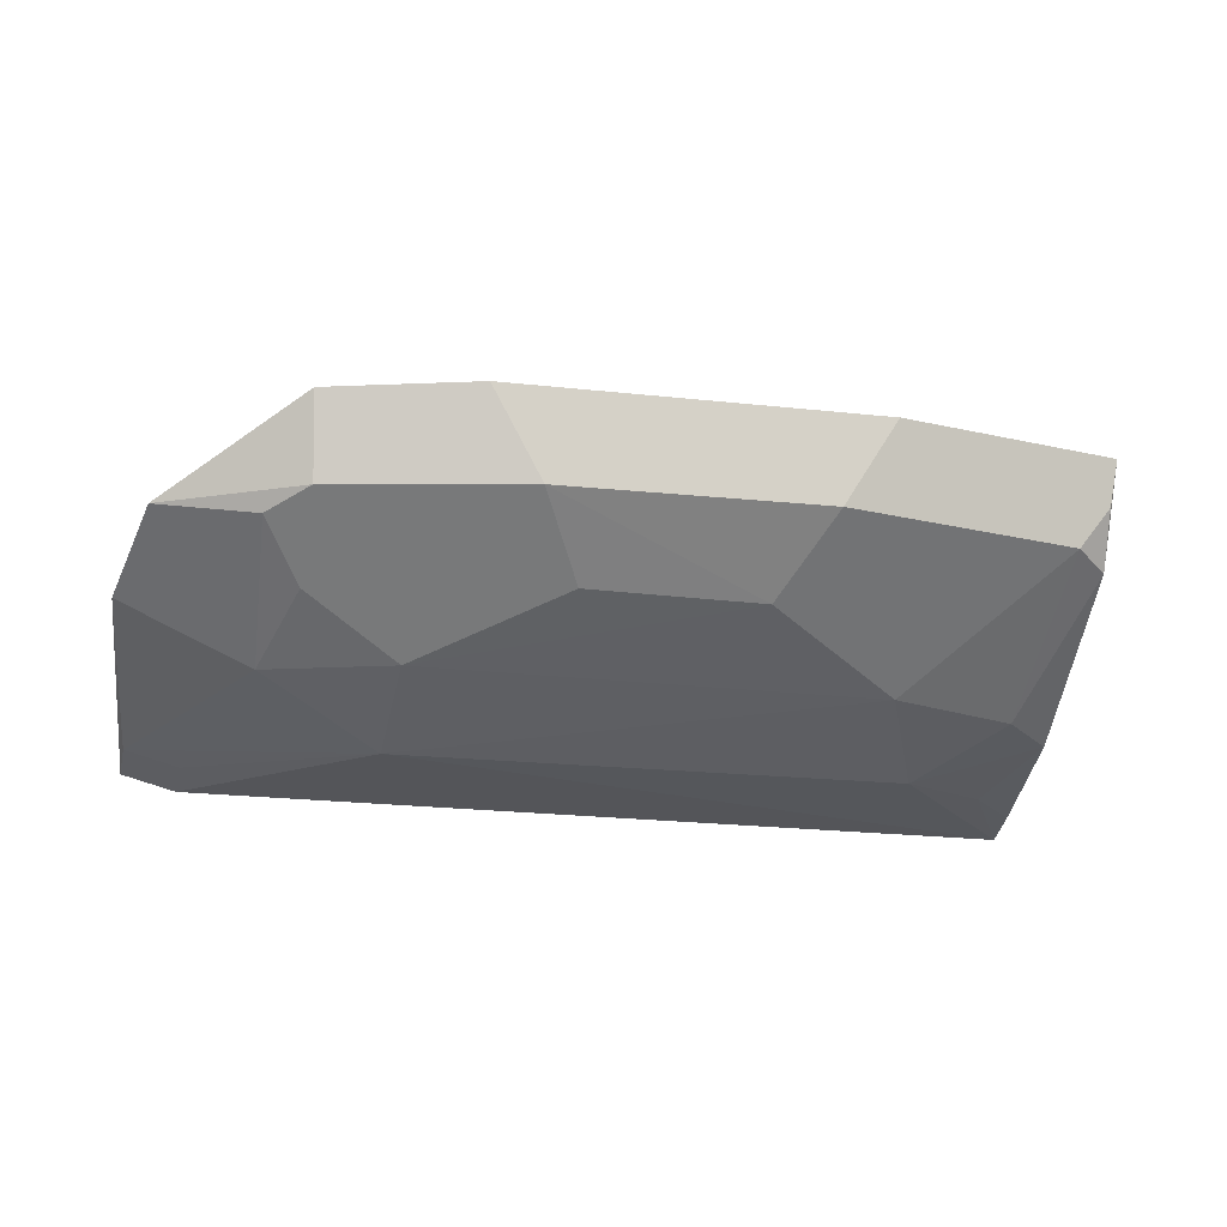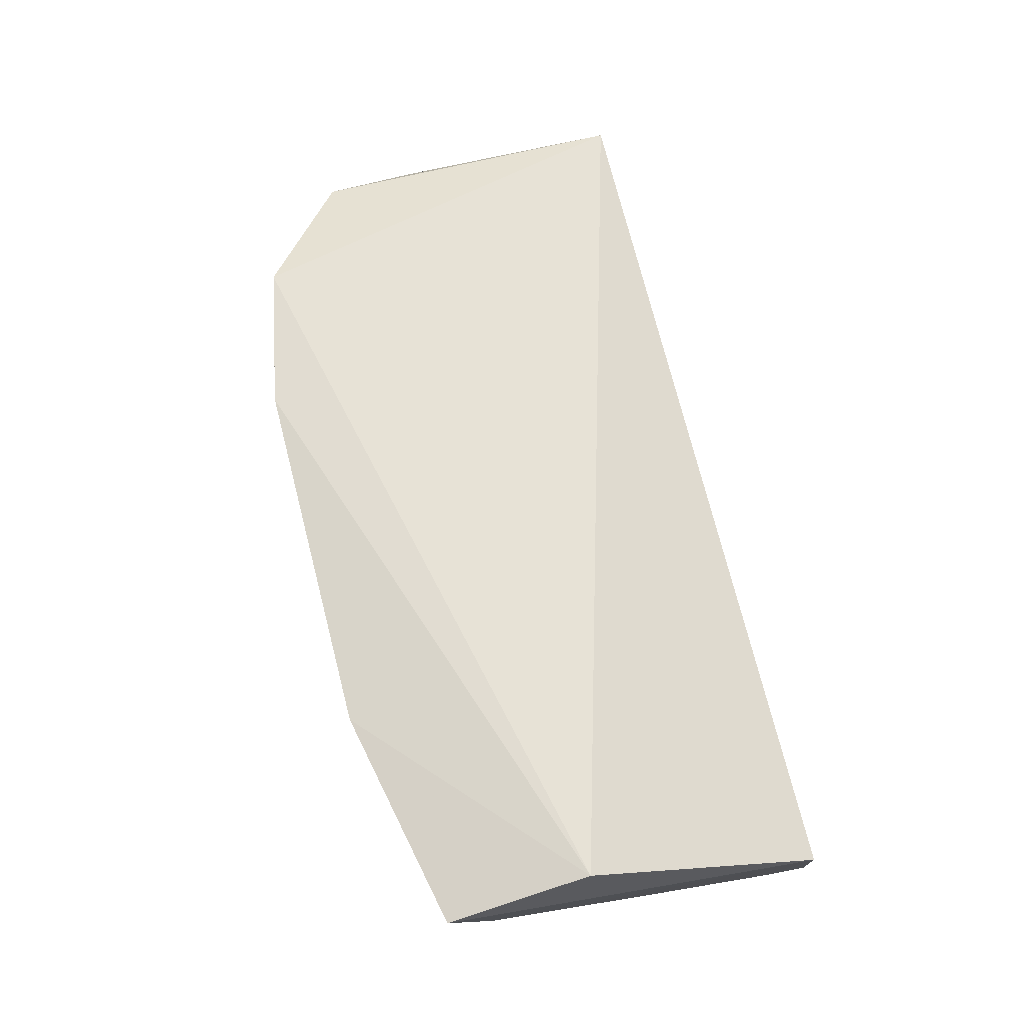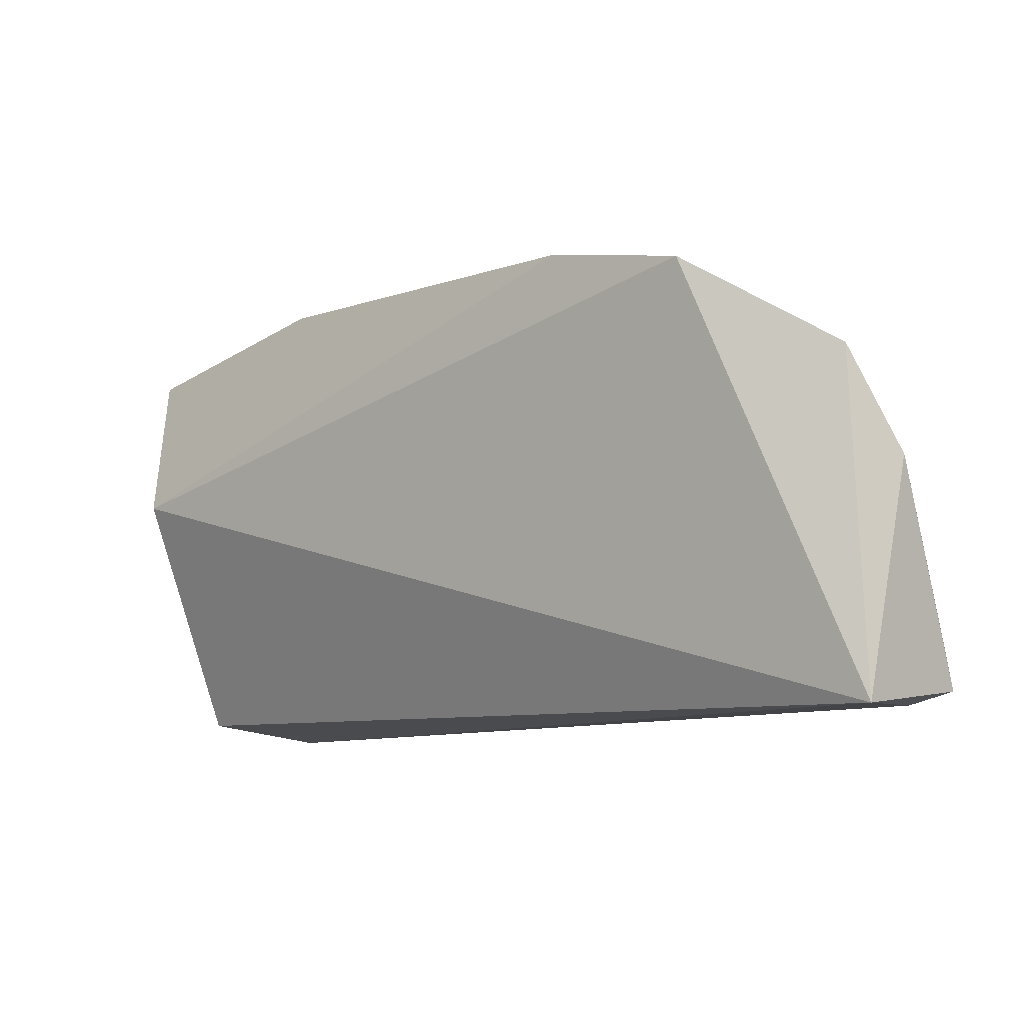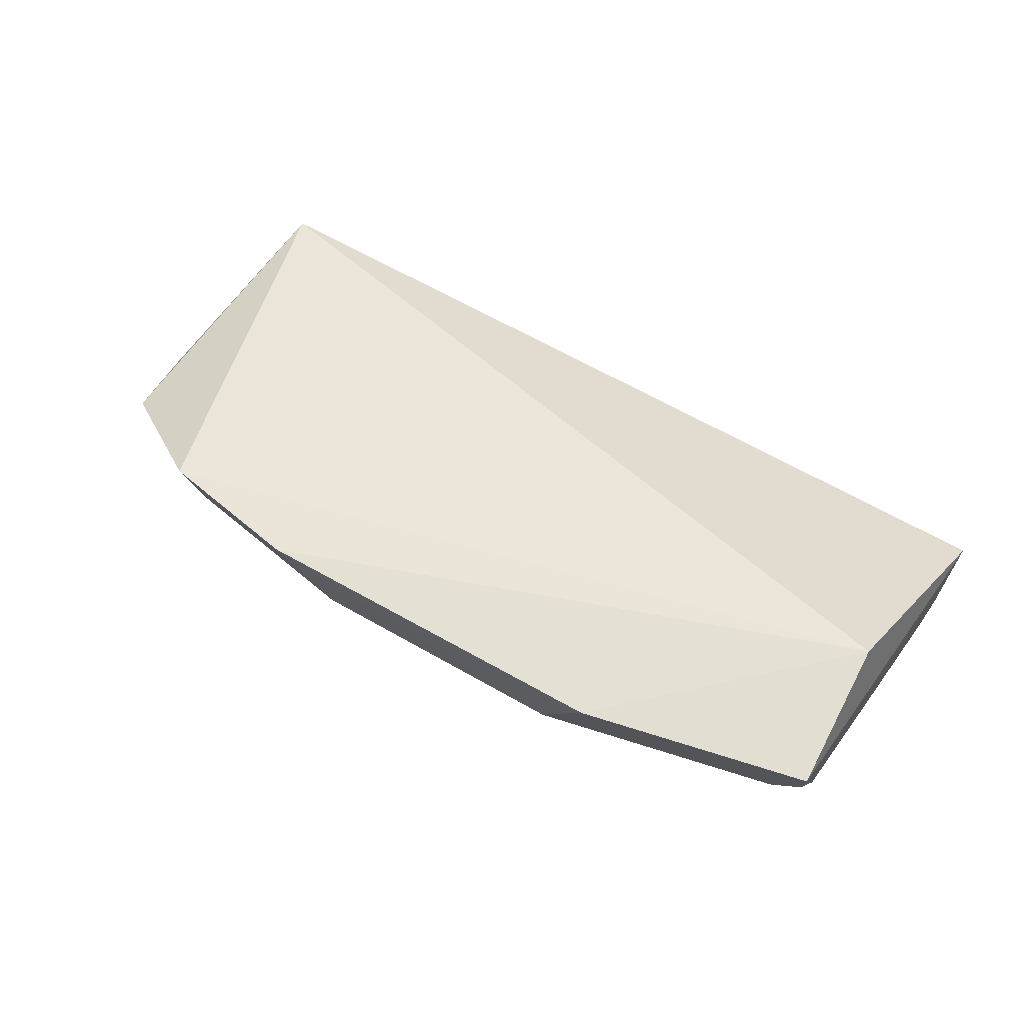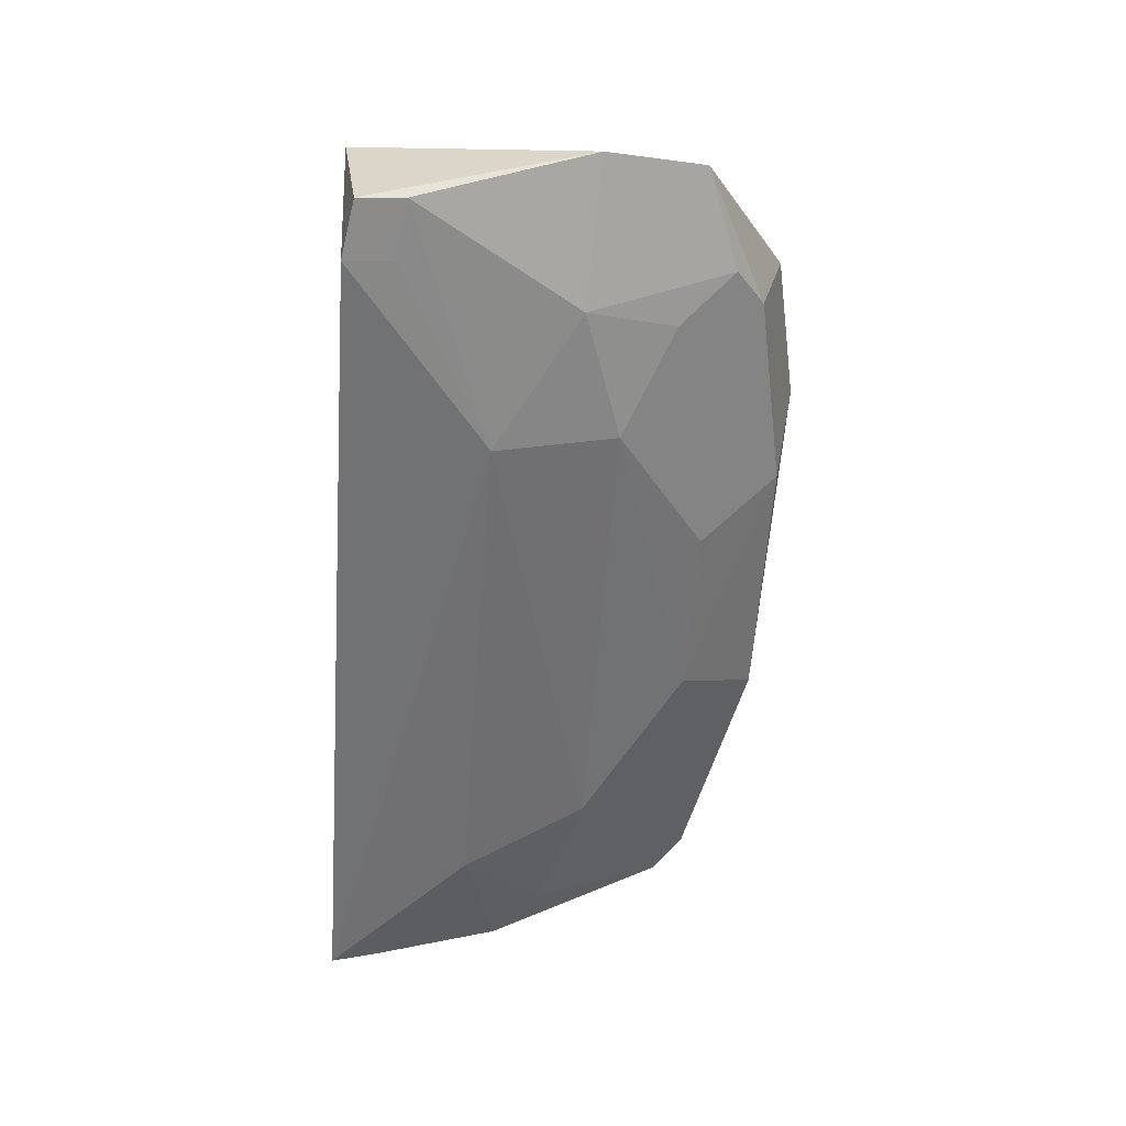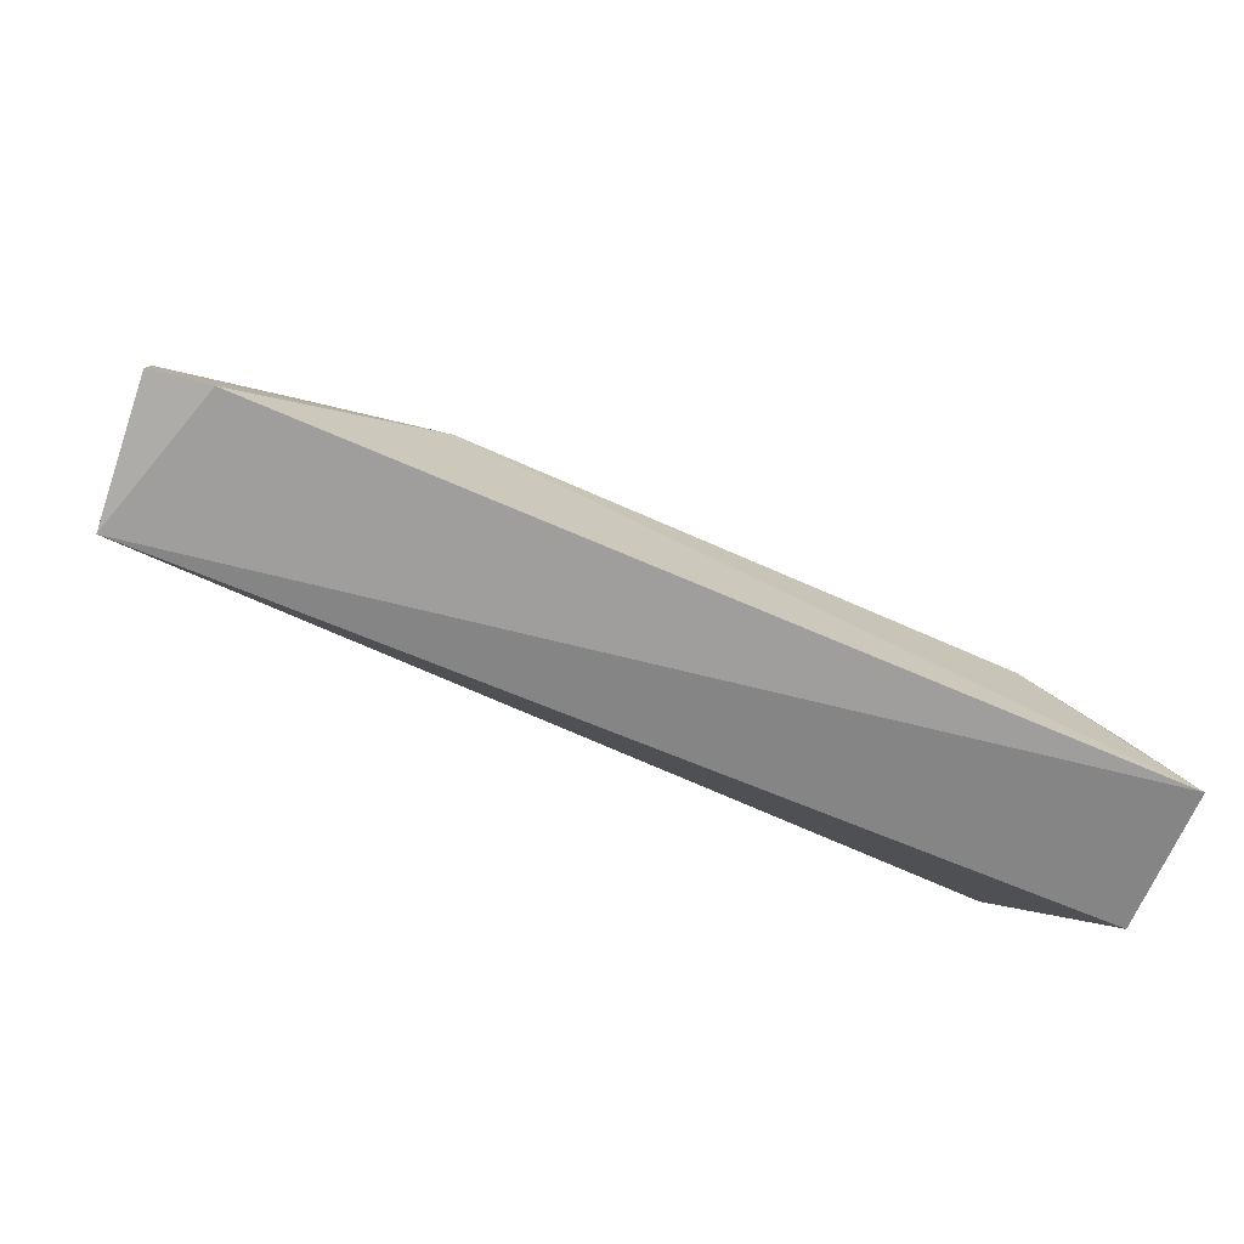
<metadata>
{"format":"obj","ext":"obj","renderer":"f3d","projection":"perspective","resolution":1024,"background":"white","views":[{"elev":-21.0,"azim":168.6,"up":"+Z"},{"elev":70.8,"azim":-105.2,"up":"+Z"},{"elev":-10.7,"azim":40.6,"up":"+Y"},{"elev":58.2,"azim":-149.9,"up":"+Z"},{"elev":-55.2,"azim":85.7,"up":"+Z"},{"elev":-67.5,"azim":156.0,"up":"+Y"}]}
</metadata>
<code>
v 0.1486 0.1896 -0.446
v 0.1526 0.1955 -0.4879
v 0.106 0.3236 -0.4139
v -0.0561 0.3349 -0.4127
v -0.132 0.1928 -0.4929
v 0.02944 0.3046 -0.4591
v -0.1255 0.274 -0.4055
v 0.148 0.2947 -0.4394
v 0.1354 0.1925 -0.4917
v 0.04335 0.3288 -0.4394
v -0.1266 0.3059 -0.4429
v 0.05946 0.3335 -0.4123
v -0.1348 0.1971 -0.4479
v 0.1569 0.2626 -0.4556
v 0.07492 0.2744 -0.4744
v 0.1045 0.3164 -0.4394
v -0.0714 0.275 -0.4752
v -0.04002 0.3303 -0.4394
v -0.1271 0.3206 -0.4125
v -0.1314 0.207 -0.4893
v 0.07643 0.2364 -0.4891
v 0.1154 0.2609 -0.4739
v -0.02591 0.3051 -0.4598
v -0.1157 0.315 -0.4394
v -0.08792 0.2363 -0.4887
v -0.1286 0.2482 -0.4779
v 0.1519 0.2097 -0.4843
v 0.1172 0.3065 -0.4448
v -0.1126 0.2621 -0.4759
v -0.1255 0.3168 -0.4264
v -0.116 0.2218 -0.4881
v 0.1348 0.2067 -0.4881
v 0.1052 0.2894 -0.459
f 7 1 3
f 8 3 1
f 9 2 1
f 9 1 5
f 12 7 3
f 12 4 7
f 12 3 10
f 13 5 1
f 13 1 7
f 14 8 1
f 14 1 2
f 16 10 3
f 16 3 8
f 16 6 10
f 18 12 10
f 18 4 12
f 19 7 4
f 19 13 7
f 19 11 13
f 20 13 11
f 20 5 13
f 21 17 15
f 21 9 5
f 22 21 15
f 23 6 15
f 23 15 17
f 23 18 10
f 23 10 6
f 24 4 18
f 24 23 17
f 24 18 23
f 25 21 5
f 25 17 21
f 26 20 11
f 27 2 9
f 27 21 22
f 27 22 14
f 27 14 2
f 28 16 8
f 28 8 14
f 28 14 22
f 28 15 6
f 28 6 16
f 29 24 17
f 29 11 24
f 29 26 11
f 29 17 25
f 29 25 26
f 30 24 11
f 30 11 19
f 30 19 4
f 30 4 24
f 31 25 5
f 31 5 20
f 31 26 25
f 31 20 26
f 32 27 9
f 32 9 21
f 32 21 27
f 33 28 22
f 33 22 15
f 33 15 28

</code>
